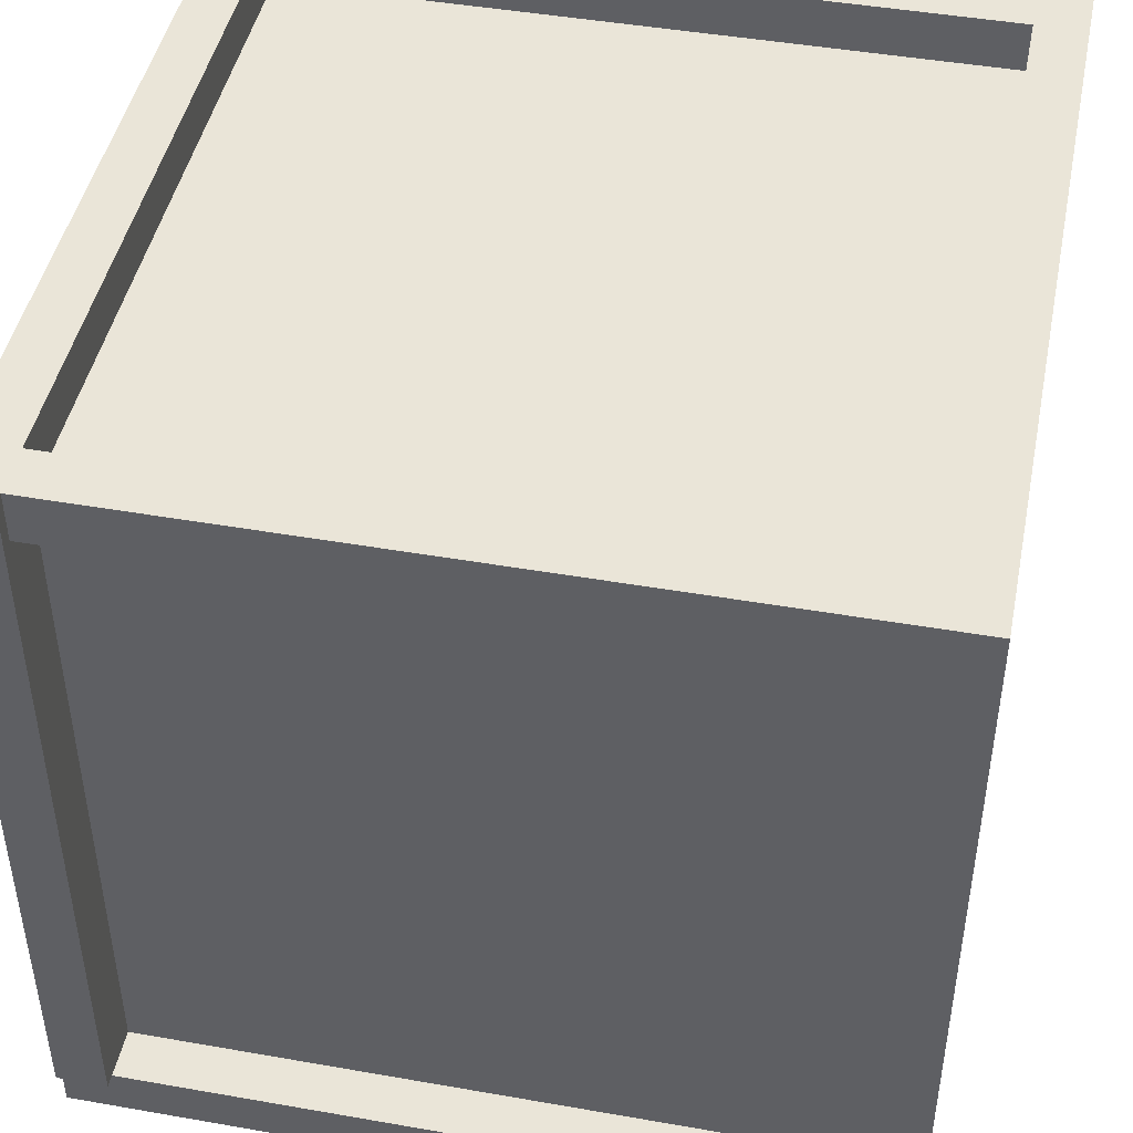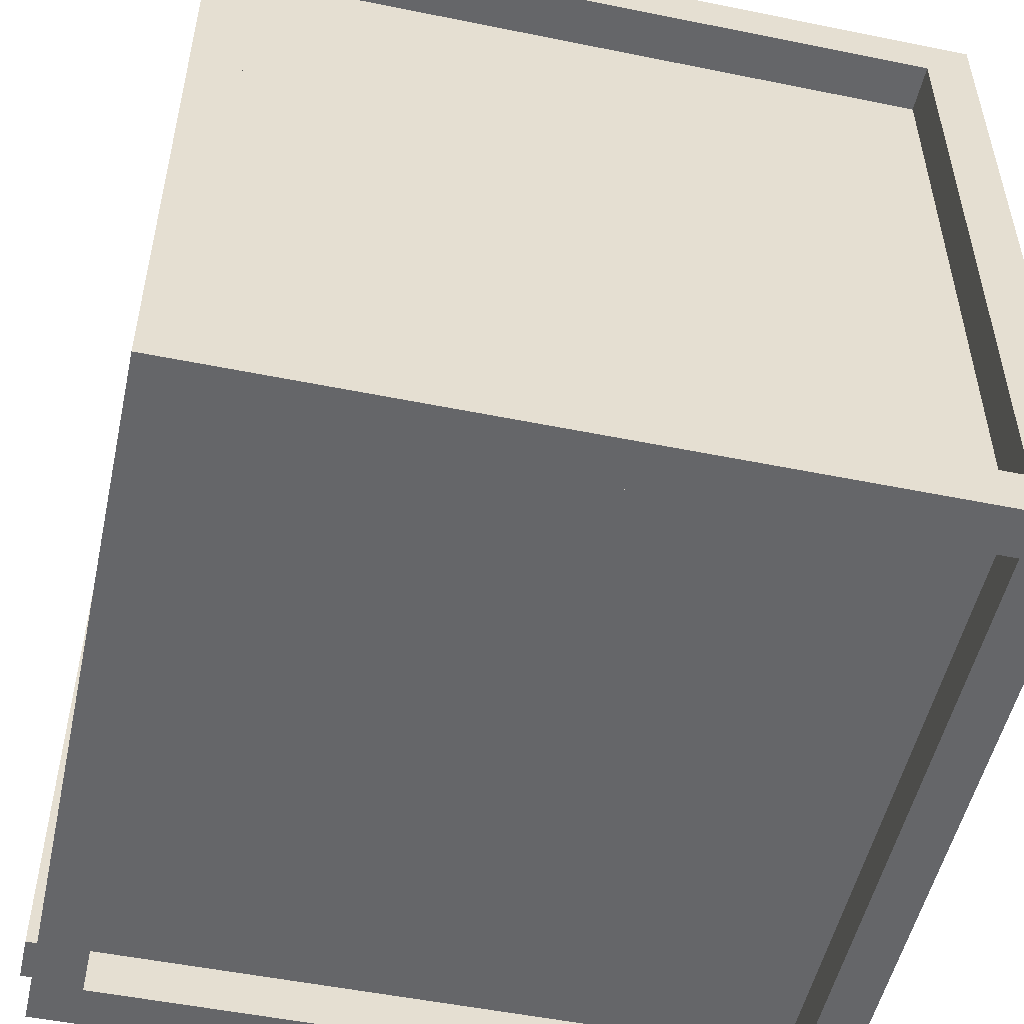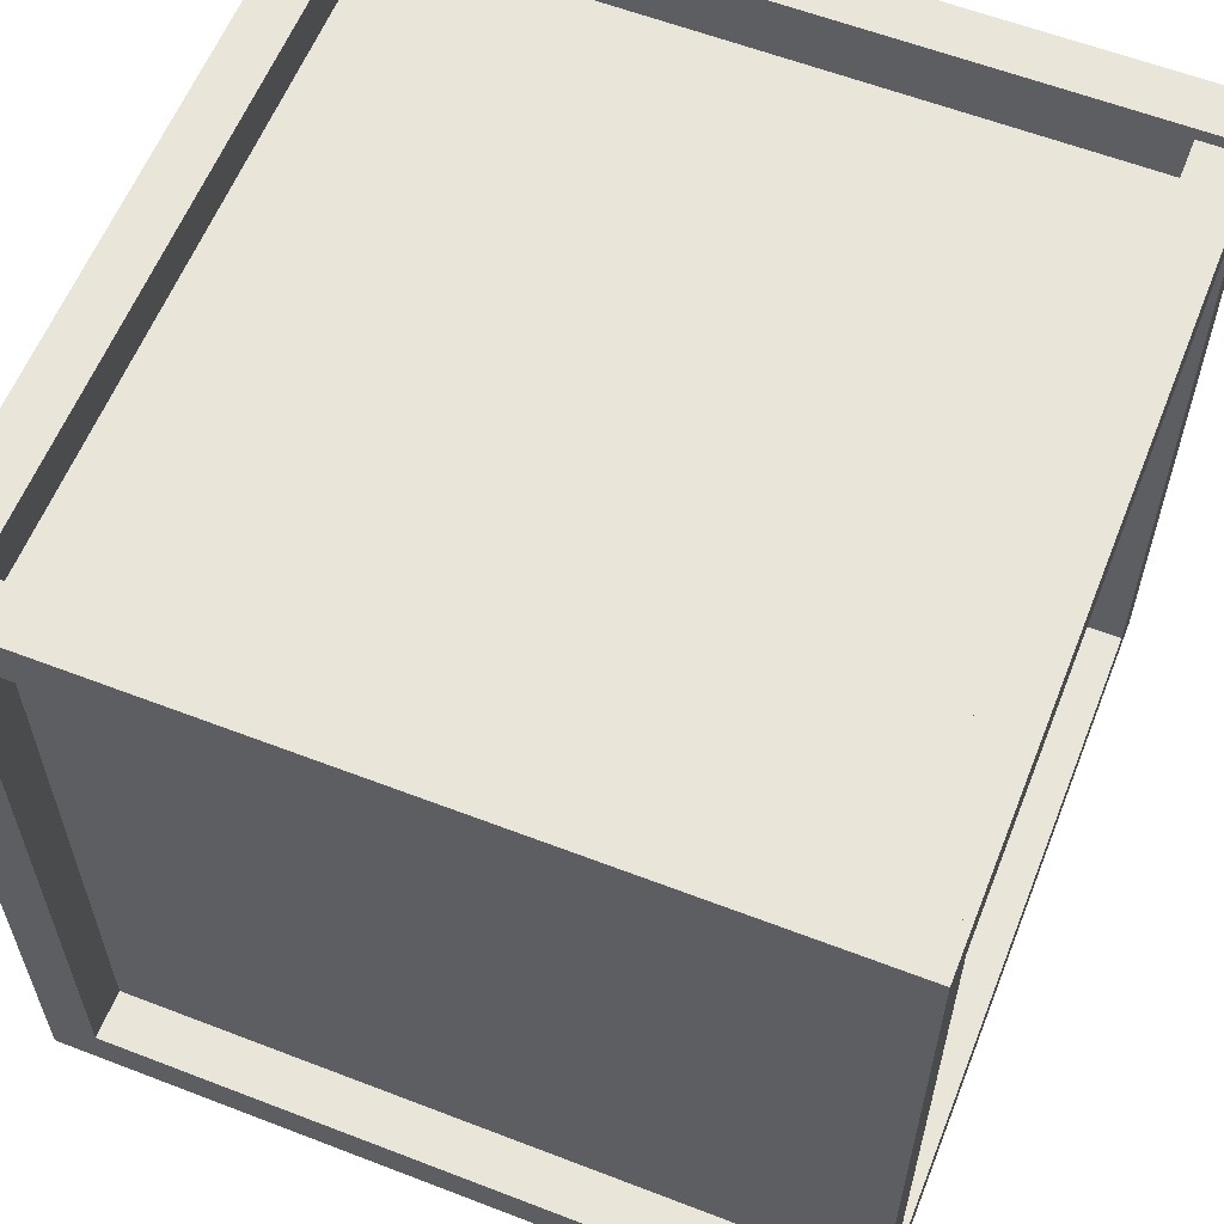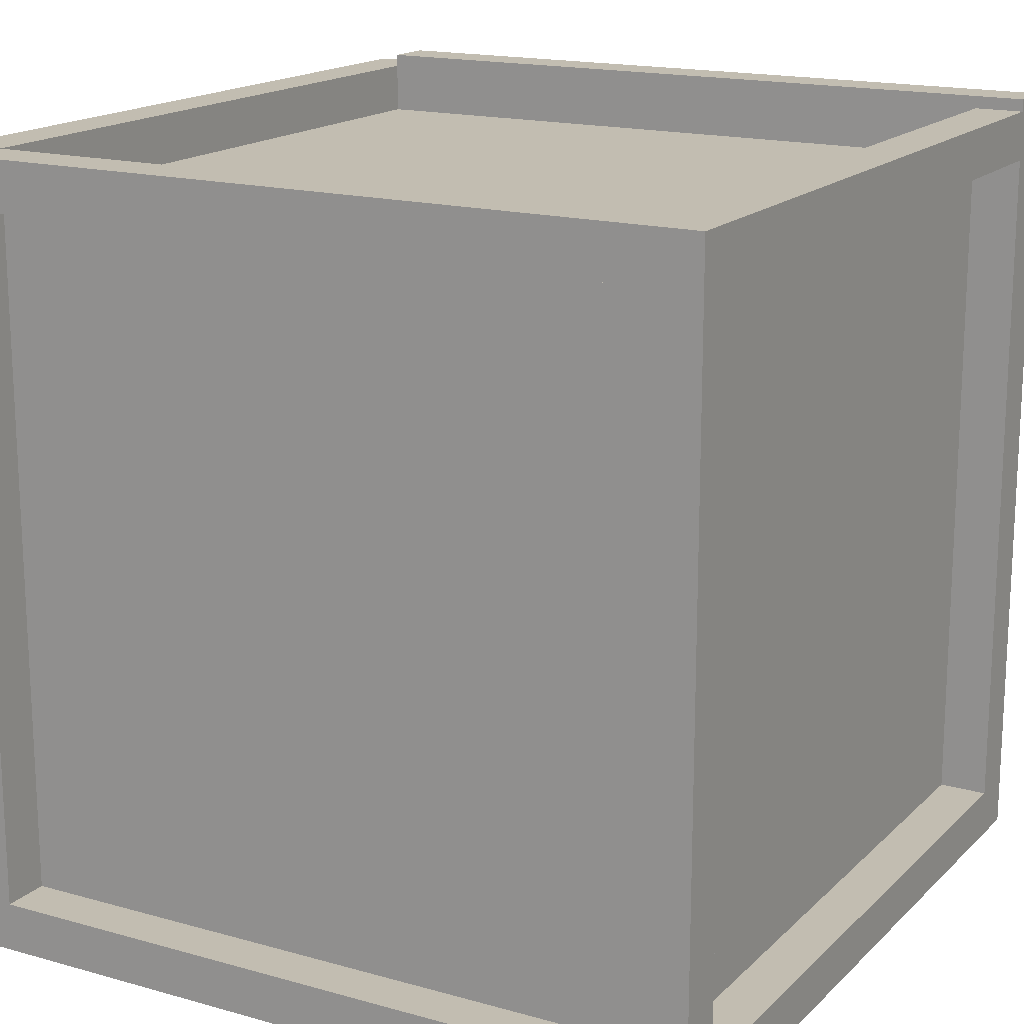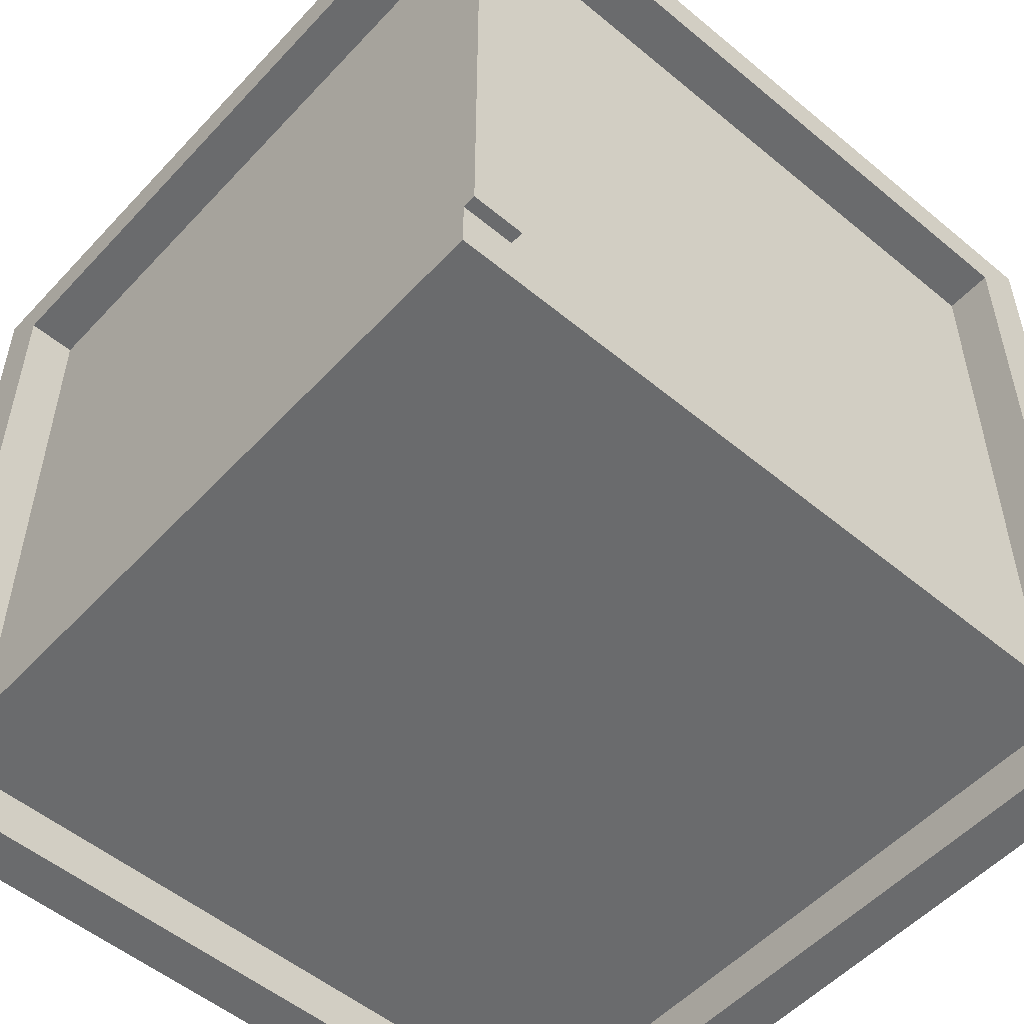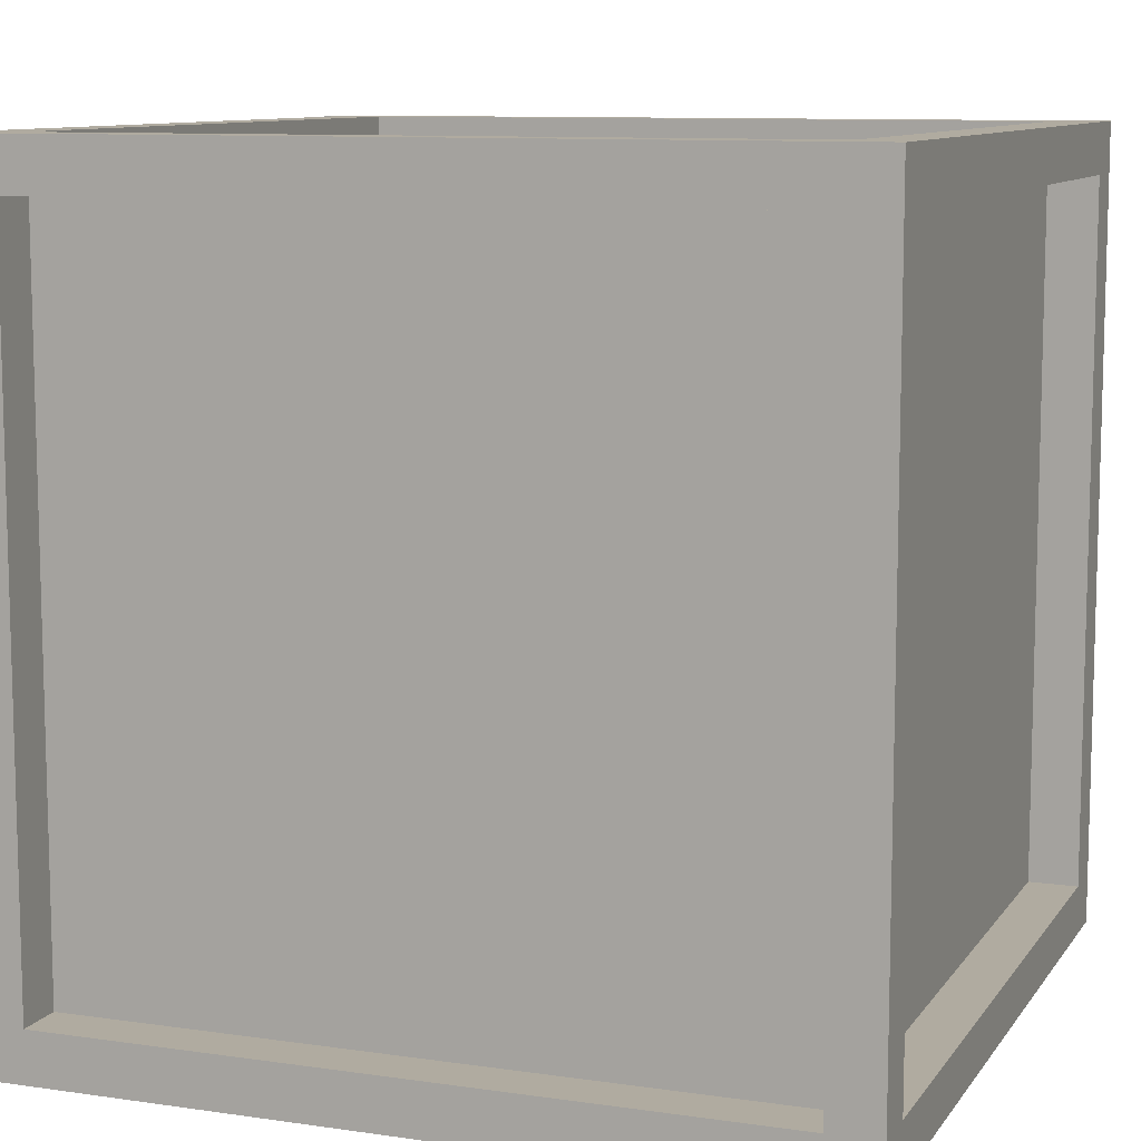
<metadata>
{"format":"obj","ext":"obj","renderer":"f3d","projection":"perspective","resolution":1024,"background":"white","views":[{"elev":45.5,"azim":11.4,"up":"+Y"},{"elev":-51.8,"azim":77.6,"up":"+Y"},{"elev":59.7,"azim":111.6,"up":"+Z"},{"elev":16.8,"azim":119.5,"up":"+Z"},{"elev":-53.2,"azim":-41.6,"up":"+Y"},{"elev":9.8,"azim":110.6,"up":"+Y"}]}
</metadata>
<code>
o cube.025
v -0.4375 0.5625 0.5
v -0.4375 0.5 0.5
v -0.4375 0.5625 -0.5
v -0.4375 0.5 -0.5
v -0.5 0.5625 -0.5
v -0.5 0.5 -0.5
v -0.5 0.5625 0.5
v -0.5 0.5 0.5
f 1 2 3
f 2 4 3
f 5 6 7
f 6 8 7
f 5 7 3
f 7 1 3
f 8 6 2
f 6 4 2
f 7 8 1
f 8 2 1
f 3 4 5
f 4 6 5
o cube.026
v 0.5 0.5625 0.5
v 0.5 0.5 0.5
v 0.5 0.5625 -0.5
v 0.5 0.5 -0.5
v 0.4375 0.5625 -0.5
v 0.4375 0.5 -0.5
v 0.4375 0.5625 0.5
v 0.4375 0.5 0.5
f 9 10 11
f 10 12 11
f 13 14 15
f 14 16 15
f 13 15 11
f 15 9 11
f 16 14 10
f 14 12 10
f 15 16 9
f 16 10 9
f 11 12 13
f 12 14 13
o cube.027
v 0.4375 0.5625 0.5
v 0.4375 0.5 0.5
v 0.4375 0.5625 0.4375
v 0.4375 0.5 0.4375
v -0.4375 0.5625 0.4375
v -0.4375 0.5 0.4375
v -0.4375 0.5625 0.5
v -0.4375 0.5 0.5
f 17 18 19
f 18 20 19
f 21 22 23
f 22 24 23
f 21 23 19
f 23 17 19
f 24 22 18
f 22 20 18
f 23 24 17
f 24 18 17
f 19 20 21
f 20 22 21
o cube.028
v 0.4375 0.5625 -0.4375
v 0.4375 0.5 -0.4375
v 0.4375 0.5625 -0.5
v 0.4375 0.5 -0.5
v -0.4375 0.5625 -0.5
v -0.4375 0.5 -0.5
v -0.4375 0.5625 -0.4375
v -0.4375 0.5 -0.4375
f 25 26 27
f 26 28 27
f 29 30 31
f 30 32 31
f 29 31 27
f 31 25 27
f 32 30 26
f 30 28 26
f 31 32 25
f 32 26 25
f 27 28 29
f 28 30 29
o cube.029
v 0.4375 1.438 0.4375
v 0.4375 0.5625 0.4375
v 0.4375 1.438 -0.4375
v 0.4375 0.5625 -0.4375
v -0.4375 1.438 -0.4375
v -0.4375 0.5625 -0.4375
v -0.4375 1.438 0.4375
v -0.4375 0.5625 0.4375
f 33 34 35
f 34 36 35
f 37 38 39
f 38 40 39
f 37 39 35
f 39 33 35
f 40 38 34
f 38 36 34
f 39 40 33
f 40 34 33
f 35 36 37
f 36 38 37
o cube.030
v 0.5 1.438 -0.4375
v 0.5 0.5625 -0.4375
v 0.5 1.438 -0.5
v 0.5 0.5625 -0.5
v 0.4375 1.438 -0.5
v 0.4375 0.5625 -0.5
v 0.4375 1.438 -0.4375
v 0.4375 0.5625 -0.4375
f 41 42 43
f 42 44 43
f 45 46 47
f 46 48 47
f 45 47 43
f 47 41 43
f 48 46 42
f 46 44 42
f 47 48 41
f 48 42 41
f 43 44 45
f 44 46 45
o cube.031
v -0.4375 1.438 -0.4375
v -0.4375 0.5625 -0.4375
v -0.4375 1.438 -0.5
v -0.4375 0.5625 -0.5
v -0.5 1.438 -0.5
v -0.5 0.5625 -0.5
v -0.5 1.438 -0.4375
v -0.5 0.5625 -0.4375
f 49 50 51
f 50 52 51
f 53 54 55
f 54 56 55
f 53 55 51
f 55 49 51
f 56 54 50
f 54 52 50
f 55 56 49
f 56 50 49
f 51 52 53
f 52 54 53
o cube.032
v -0.4375 1.438 0.5156
v -0.4375 0.5625 0.5156
v -0.4375 1.438 0.4375
v -0.4375 0.5625 0.4375
v -0.5 1.438 0.4375
v -0.5 0.5625 0.4375
v -0.5 1.438 0.5156
v -0.5 0.5625 0.5156
f 57 58 59
f 58 60 59
f 61 62 63
f 62 64 63
f 61 63 59
f 63 57 59
f 64 62 58
f 62 60 58
f 63 64 57
f 64 58 57
f 59 60 61
f 60 62 61
o cube.033
v 0.5 1.438 0.5
v 0.5 0.5625 0.5
v 0.5 1.438 0.4375
v 0.5 0.5625 0.4375
v 0.4375 1.438 0.4375
v 0.4375 0.5625 0.4375
v 0.4375 1.438 0.5
v 0.4375 0.5625 0.5
f 65 66 67
f 66 68 67
f 69 70 71
f 70 72 71
f 69 71 67
f 71 65 67
f 72 70 66
f 70 68 66
f 71 72 65
f 72 66 65
f 67 68 69
f 68 70 69
o cube.034
v 0.4375 1.5 0.5
v 0.4375 1.438 0.5
v 0.4375 1.5 0.4375
v 0.4375 1.438 0.4375
v -0.4375 1.5 0.4375
v -0.4375 1.438 0.4375
v -0.4375 1.5 0.5
v -0.4375 1.438 0.5
f 73 74 75
f 74 76 75
f 77 78 79
f 78 80 79
f 77 79 75
f 79 73 75
f 80 78 74
f 78 76 74
f 79 80 73
f 80 74 73
f 75 76 77
f 76 78 77
o cube.035
v -0.4375 1.5 0.5156
v -0.4375 1.438 0.5156
v -0.4375 1.5 -0.5
v -0.4375 1.438 -0.5
v -0.5 1.5 -0.5
v -0.5 1.438 -0.5
v -0.5 1.5 0.5156
v -0.5 1.438 0.5156
f 81 82 83
f 82 84 83
f 85 86 87
f 86 88 87
f 85 87 83
f 87 81 83
f 88 86 82
f 86 84 82
f 87 88 81
f 88 82 81
f 83 84 85
f 84 86 85
o cube.036
v 0.4375 1.5 -0.4375
v 0.4375 1.438 -0.4375
v 0.4375 1.5 -0.5
v 0.4375 1.438 -0.5
v -0.4375 1.5 -0.5
v -0.4375 1.438 -0.5
v -0.4375 1.5 -0.4375
v -0.4375 1.438 -0.4375
f 89 90 91
f 90 92 91
f 93 94 95
f 94 96 95
f 93 95 91
f 95 89 91
f 96 94 90
f 94 92 90
f 95 96 89
f 96 90 89
f 91 92 93
f 92 94 93
o cube.037
v 0.5 1.5 0.5
v 0.5 1.438 0.5
v 0.5 1.5 -0.5
v 0.5 1.438 -0.5
v 0.4375 1.5 -0.5
v 0.4375 1.438 -0.5
v 0.4375 1.5 0.5
v 0.4375 1.438 0.5
f 97 98 99
f 98 100 99
f 101 102 103
f 102 104 103
f 101 103 99
f 103 97 99
f 104 102 98
f 102 100 98
f 103 104 97
f 104 98 97
f 99 100 101
f 100 102 101

</code>
